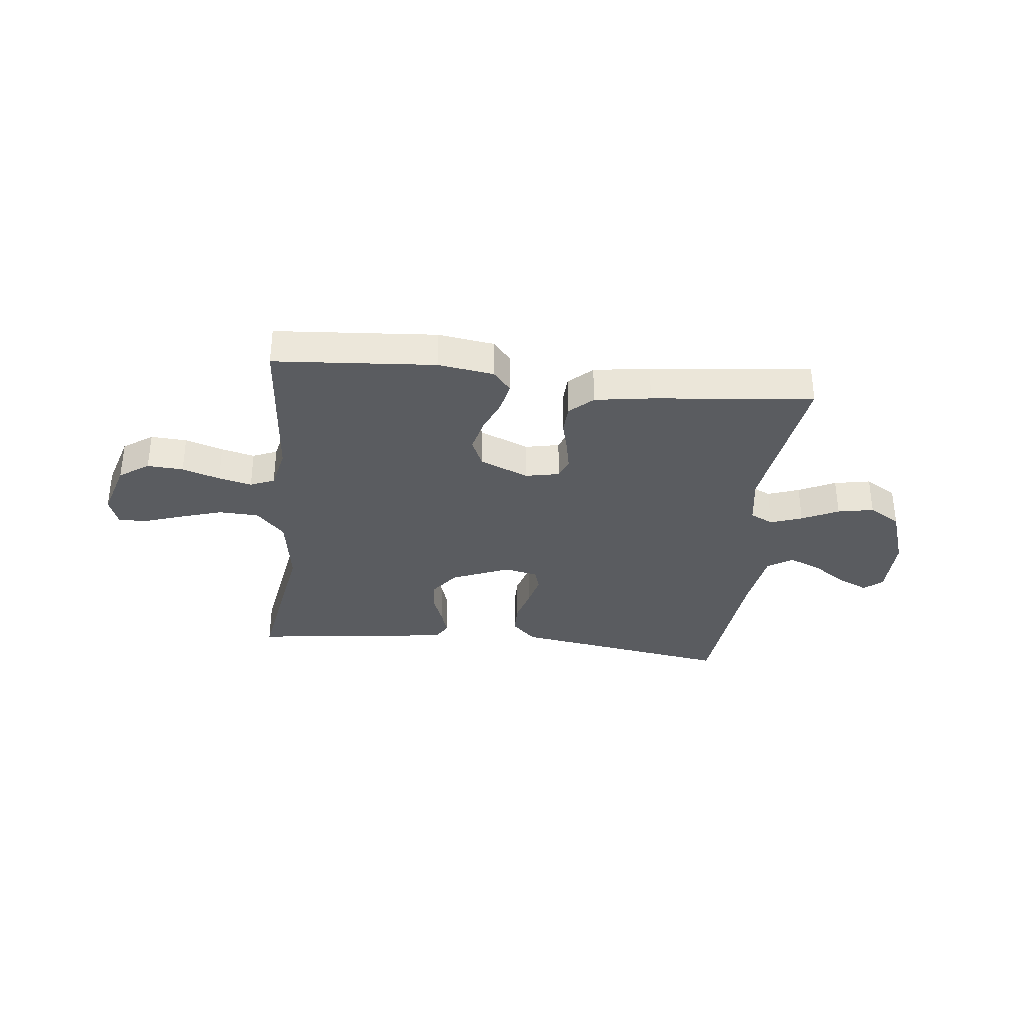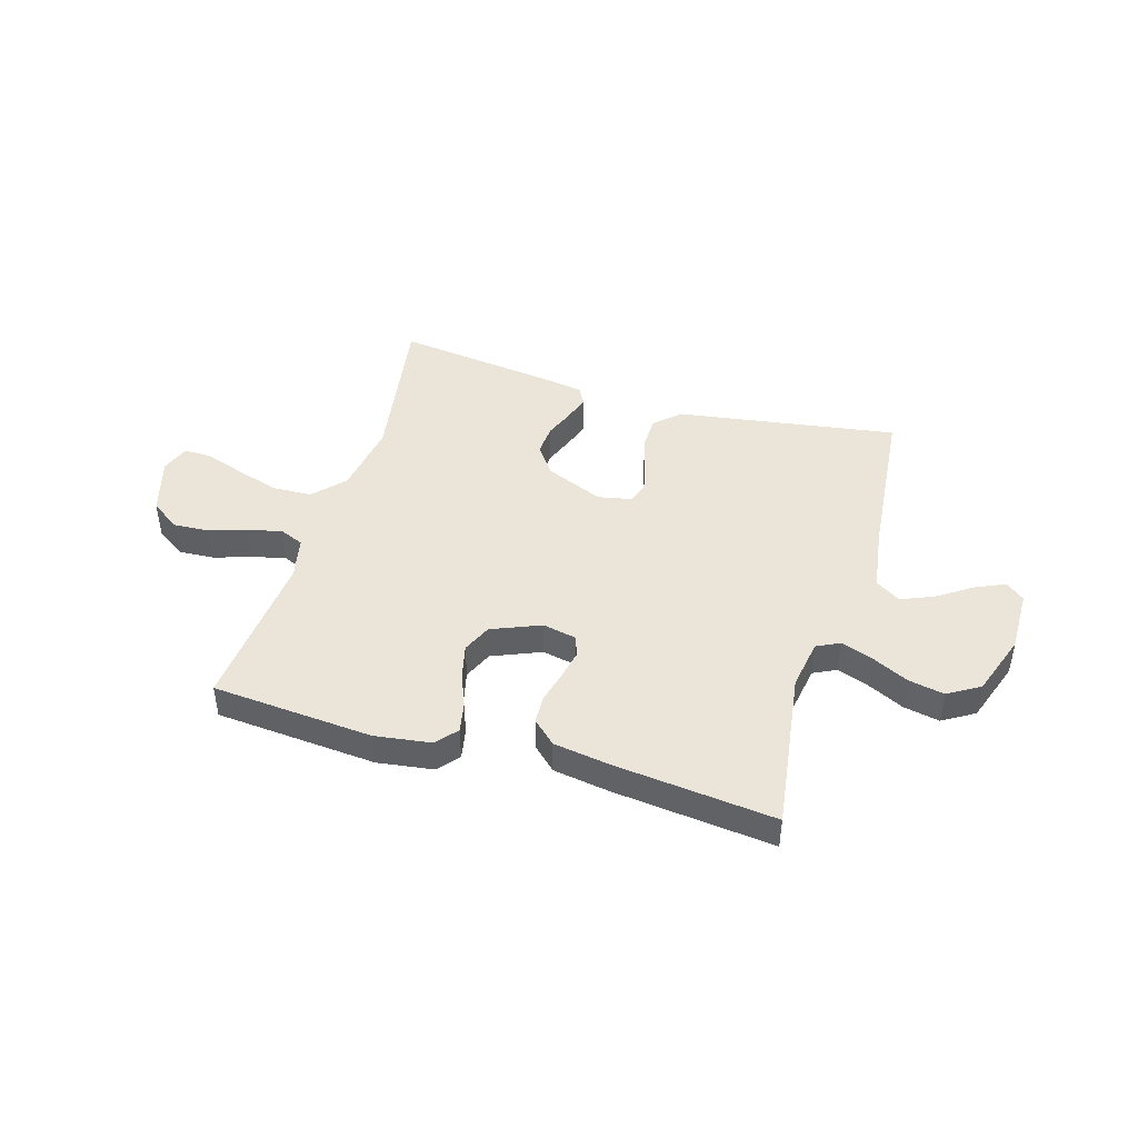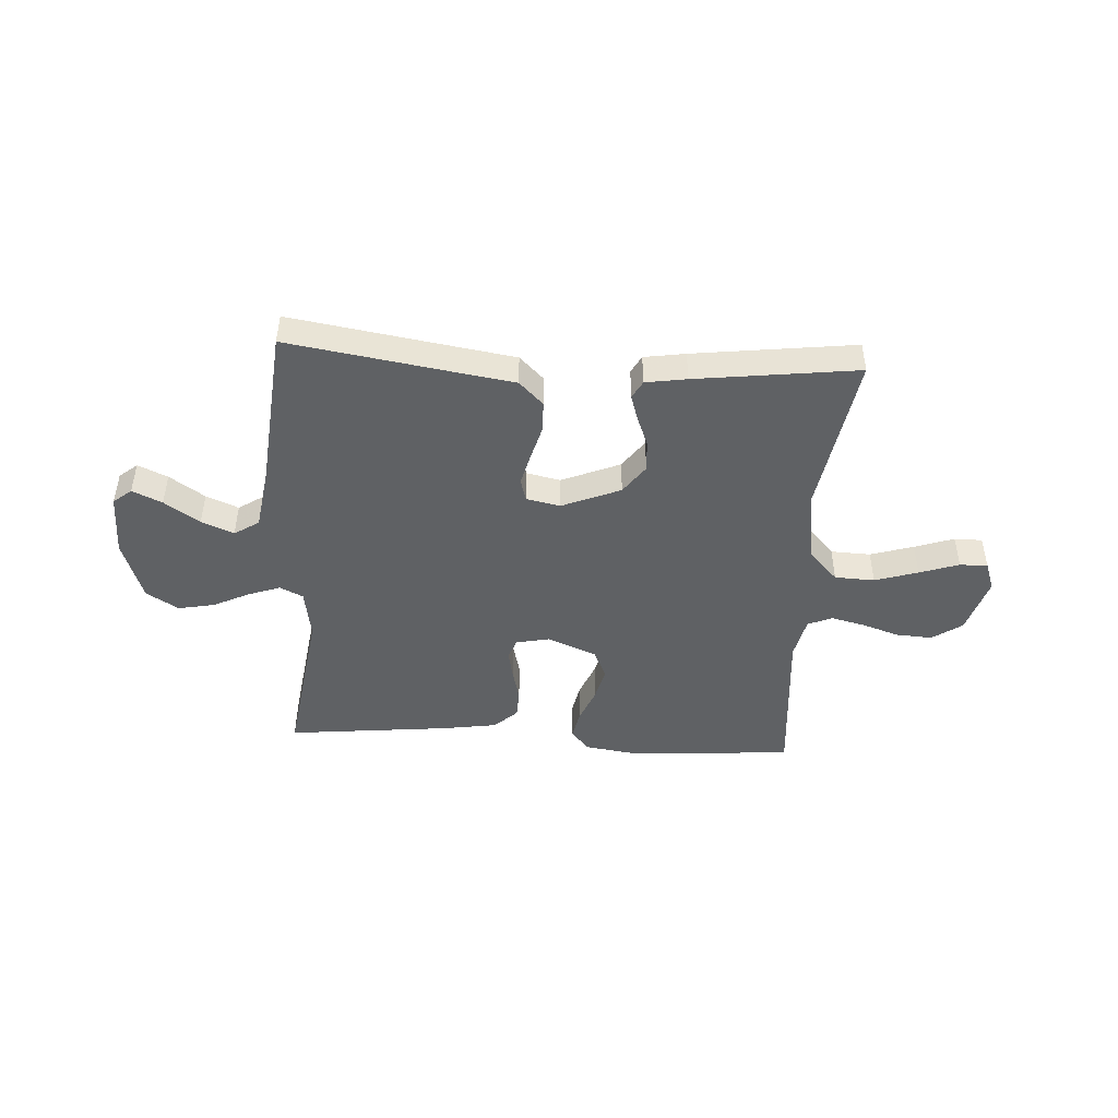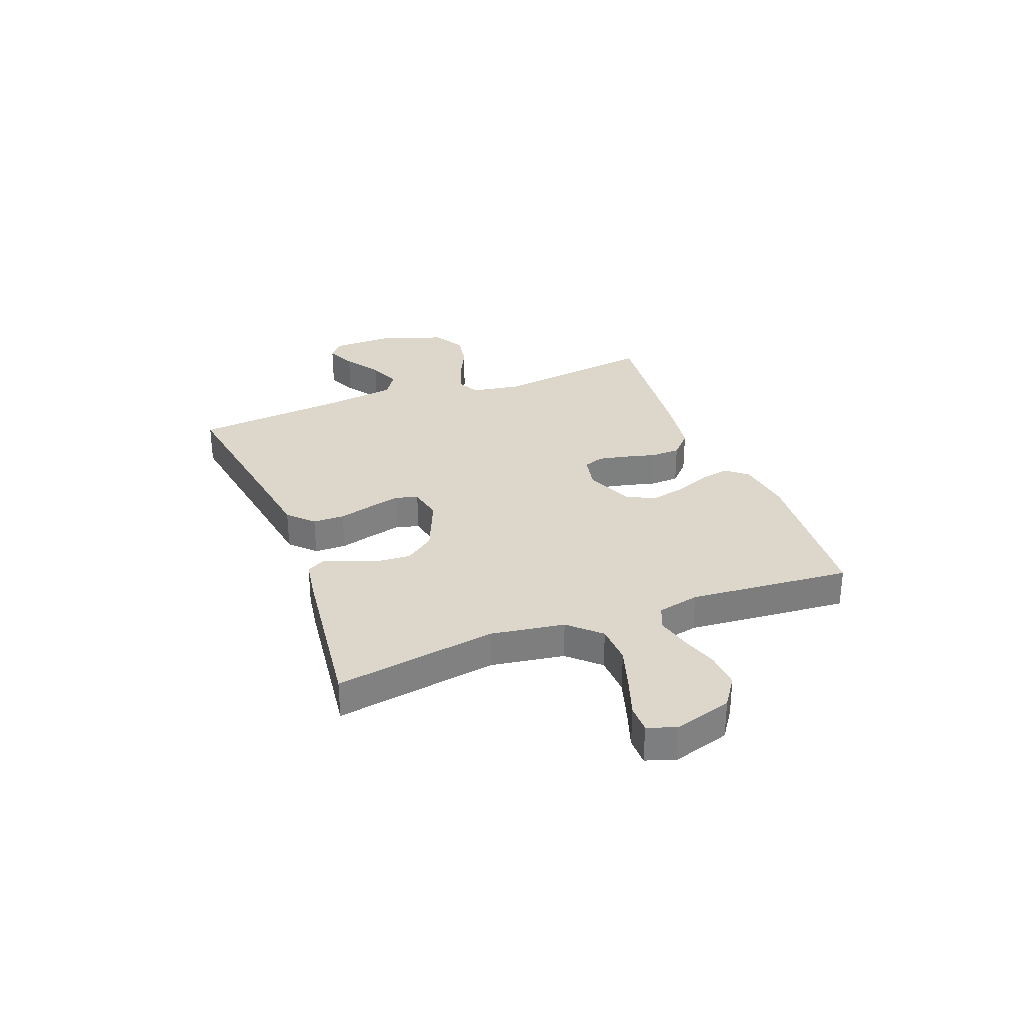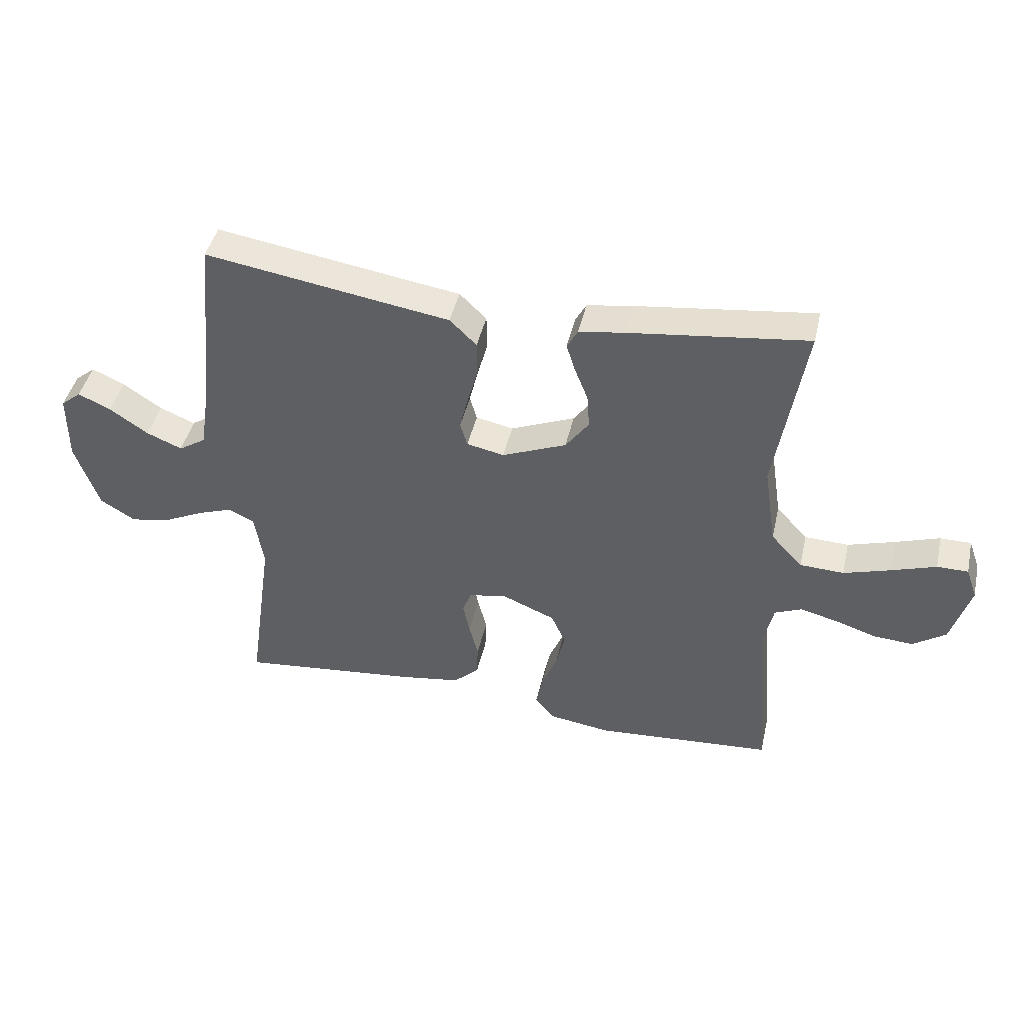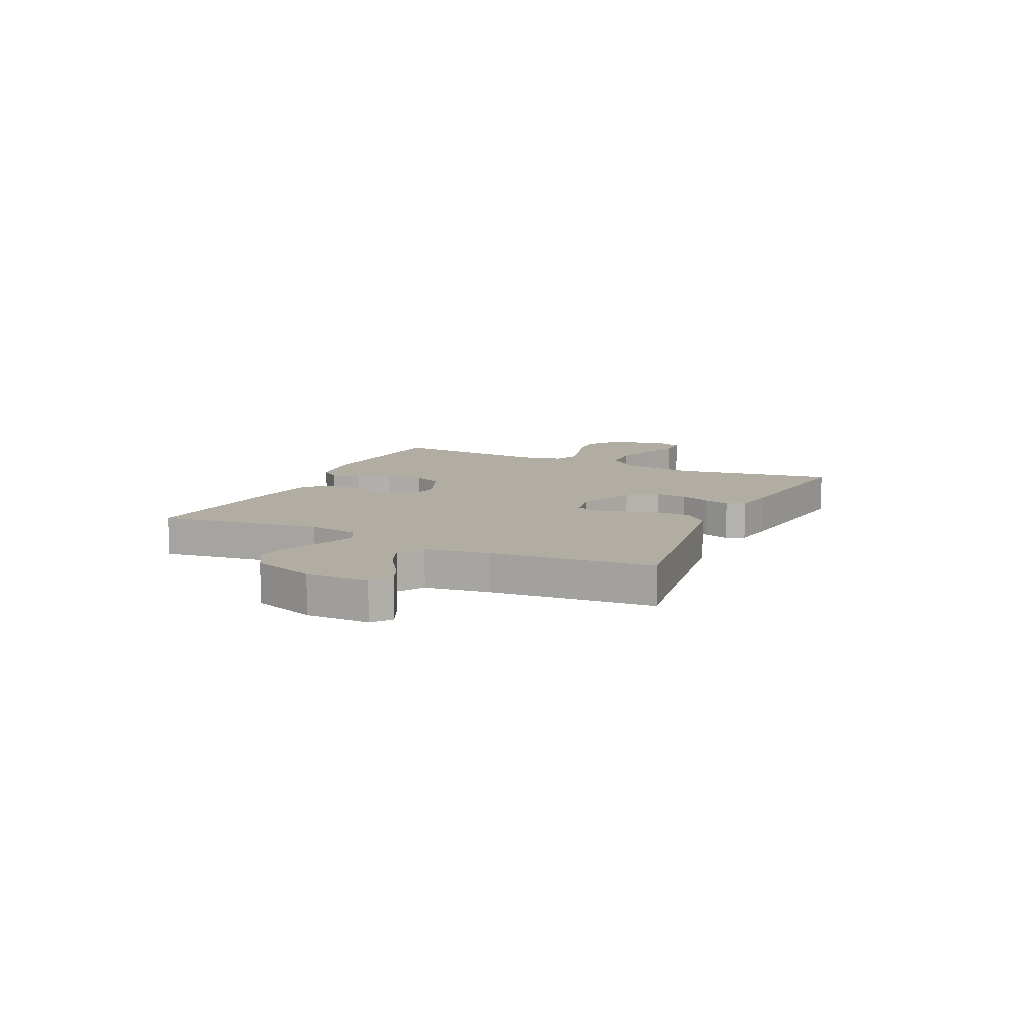
<metadata>
{"format":"obj","ext":"obj","renderer":"f3d","projection":"perspective","resolution":1024,"background":"white","views":[{"elev":-33.7,"azim":173.6,"up":"+Y"},{"elev":44.7,"azim":-163.3,"up":"+Y"},{"elev":-46.0,"azim":-3.5,"up":"+Y"},{"elev":30.8,"azim":69.1,"up":"+Y"},{"elev":44.2,"azim":12.8,"up":"+Z"},{"elev":10.6,"azim":-64.6,"up":"+Y"}]}
</metadata>
<code>
v 0.5 0.07 -0.5
v 0.2 0.07 -0.523
v 0.096 0.07 -0.508
v 0.063 0.07 -0.469
v 0.074 0.07 -0.413
v 0.1 0.07 -0.349
v 0.115 0.07 -0.286
v 0.091 0.07 -0.232
v 0 0.07 -0.194
v -0.063 0.07 -0.207
v -0.077 0.07 -0.245
v -0.066 0.07 -0.299
v -0.051 0.07 -0.358
v -0.053 0.07 -0.412
v -0.096 0.07 -0.452
v -0.2 0.07 -0.468
v -0.5 0.07 -0.5
v -0.457 0.07 -0.2
v -0.472 0.07 -0.106
v -0.515 0.07 -0.085
v -0.574 0.07 -0.106
v -0.642 0.07 -0.139
v -0.709 0.07 -0.152
v -0.768 0.07 -0.116
v -0.808 0.07 0
v -0.807 0.07 0.117
v -0.773 0.07 0.145
v -0.718 0.07 0.12
v -0.653 0.07 0.076
v -0.593 0.07 0.051
v -0.547 0.07 0.081
v -0.529 0.07 0.2
v -0.5 0.07 0.5
v -0.2 0.07 0.453
v -0.089 0.07 0.436
v -0.044 0.07 0.392
v -0.043 0.07 0.333
v -0.061 0.07 0.268
v -0.075 0.07 0.21
v -0.063 0.07 0.169
v 0 0.07 0.156
v 0.108 0.07 0.201
v 0.147 0.07 0.255
v 0.143 0.07 0.313
v 0.121 0.07 0.369
v 0.106 0.07 0.417
v 0.124 0.07 0.45
v 0.2 0.07 0.462
v 0.5 0.07 0.5
v 0.451 0.07 0.2
v 0.472 0.07 0.063
v 0.525 0.07 0.006
v 0.599 0.07 0.003
v 0.679 0.07 0.028
v 0.752 0.07 0.053
v 0.804 0.07 0.053
v 0.823 0.07 0
v 0.791 0.07 -0.107
v 0.736 0.07 -0.145
v 0.669 0.07 -0.141
v 0.599 0.07 -0.118
v 0.537 0.07 -0.103
v 0.492 0.07 -0.122
v 0.475 0.07 -0.2
v 0.5 0 -0.5
v 0.2 0 -0.523
v 0.096 0 -0.508
v 0.063 0 -0.469
v 0.074 0 -0.413
v 0.1 0 -0.349
v 0.115 0 -0.286
v 0.091 0 -0.232
v 0 0 -0.194
v -0.063 0 -0.207
v -0.077 0 -0.245
v -0.066 0 -0.299
v -0.051 0 -0.358
v -0.053 0 -0.412
v -0.096 0 -0.452
v -0.2 0 -0.468
v -0.5 0 -0.5
v -0.457 0 -0.2
v -0.472 0 -0.106
v -0.515 0 -0.085
v -0.574 0 -0.106
v -0.642 0 -0.139
v -0.709 0 -0.152
v -0.768 0 -0.116
v -0.808 0 0
v -0.807 0 0.117
v -0.773 0 0.145
v -0.718 0 0.12
v -0.653 0 0.076
v -0.593 0 0.051
v -0.547 0 0.081
v -0.529 0 0.2
v -0.5 0 0.5
v -0.2 0 0.453
v -0.089 0 0.436
v -0.044 0 0.392
v -0.043 0 0.333
v -0.061 0 0.268
v -0.075 0 0.21
v -0.063 0 0.169
v 0 0 0.156
v 0.108 0 0.201
v 0.147 0 0.255
v 0.143 0 0.313
v 0.121 0 0.369
v 0.106 0 0.417
v 0.124 0 0.45
v 0.2 0 0.462
v 0.5 0 0.5
v 0.451 0 0.2
v 0.472 0 0.063
v 0.525 0 0.006
v 0.599 0 0.003
v 0.679 0 0.028
v 0.752 0 0.053
v 0.804 0 0.053
v 0.823 0 0
v 0.791 0 -0.107
v 0.736 0 -0.145
v 0.669 0 -0.141
v 0.599 0 -0.118
v 0.537 0 -0.103
v 0.492 0 -0.122
v 0.475 0 -0.2
f 58 59 60 61
f 58 61 62
f 57 58 62
f 54 55 56 57
f 53 54 57 62
f 52 53 62 63
f 47 48 49 50
f 47 50 51
f 44 45 46 47
f 44 47 51
f 43 44 51 52
f 35 36 37 38
f 34 35 38 39
f 32 33 34 39
f 31 32 39 40
f 26 27 28 29
f 26 29 30
f 25 26 30
f 24 25 30
f 21 22 23 24
f 20 21 24 30
f 19 20 30 31
f 15 16 17 18
f 15 18 19
f 12 13 14 15
f 11 12 15 19
f 10 11 19 31
f 3 4 5 6
f 3 6 7
f 64 1 2 3
f 63 64 3 7
f 42 43 52 63
f 41 42 63 7
f 9 10 31 40
f 8 9 40 41
f 7 8 41
f 125 124 123 122
f 126 125 122
f 126 122 121
f 121 120 119 118
f 126 121 118 117
f 127 126 117 116
f 114 113 112 111
f 115 114 111
f 111 110 109 108
f 115 111 108
f 116 115 108 107
f 102 101 100 99
f 103 102 99 98
f 103 98 97 96
f 104 103 96 95
f 93 92 91 90
f 94 93 90
f 94 90 89
f 94 89 88
f 88 87 86 85
f 94 88 85 84
f 95 94 84 83
f 82 81 80 79
f 83 82 79
f 79 78 77 76
f 83 79 76 75
f 95 83 75 74
f 70 69 68 67
f 71 70 67
f 67 66 65 128
f 71 67 128 127
f 127 116 107 106
f 71 127 106 105
f 104 95 74 73
f 105 104 73 72
f 105 72 71
f 1 65 66 2
f 2 66 67 3
f 3 67 68 4
f 4 68 69 5
f 5 69 70 6
f 6 70 71 7
f 7 71 72 8
f 8 72 73 9
f 9 73 74 10
f 10 74 75 11
f 11 75 76 12
f 12 76 77 13
f 13 77 78 14
f 14 78 79 15
f 15 79 80 16
f 16 80 81 17
f 17 81 82 18
f 18 82 83 19
f 19 83 84 20
f 20 84 85 21
f 21 85 86 22
f 22 86 87 23
f 23 87 88 24
f 24 88 89 25
f 25 89 90 26
f 26 90 91 27
f 27 91 92 28
f 28 92 93 29
f 29 93 94 30
f 30 94 95 31
f 31 95 96 32
f 32 96 97 33
f 33 97 98 34
f 34 98 99 35
f 35 99 100 36
f 36 100 101 37
f 37 101 102 38
f 38 102 103 39
f 39 103 104 40
f 40 104 105 41
f 41 105 106 42
f 42 106 107 43
f 43 107 108 44
f 44 108 109 45
f 45 109 110 46
f 46 110 111 47
f 47 111 112 48
f 48 112 113 49
f 49 113 114 50
f 50 114 115 51
f 51 115 116 52
f 52 116 117 53
f 53 117 118 54
f 54 118 119 55
f 55 119 120 56
f 56 120 121 57
f 57 121 122 58
f 58 122 123 59
f 59 123 124 60
f 60 124 125 61
f 61 125 126 62
f 62 126 127 63
f 63 127 128 64
f 64 128 65 1

</code>
